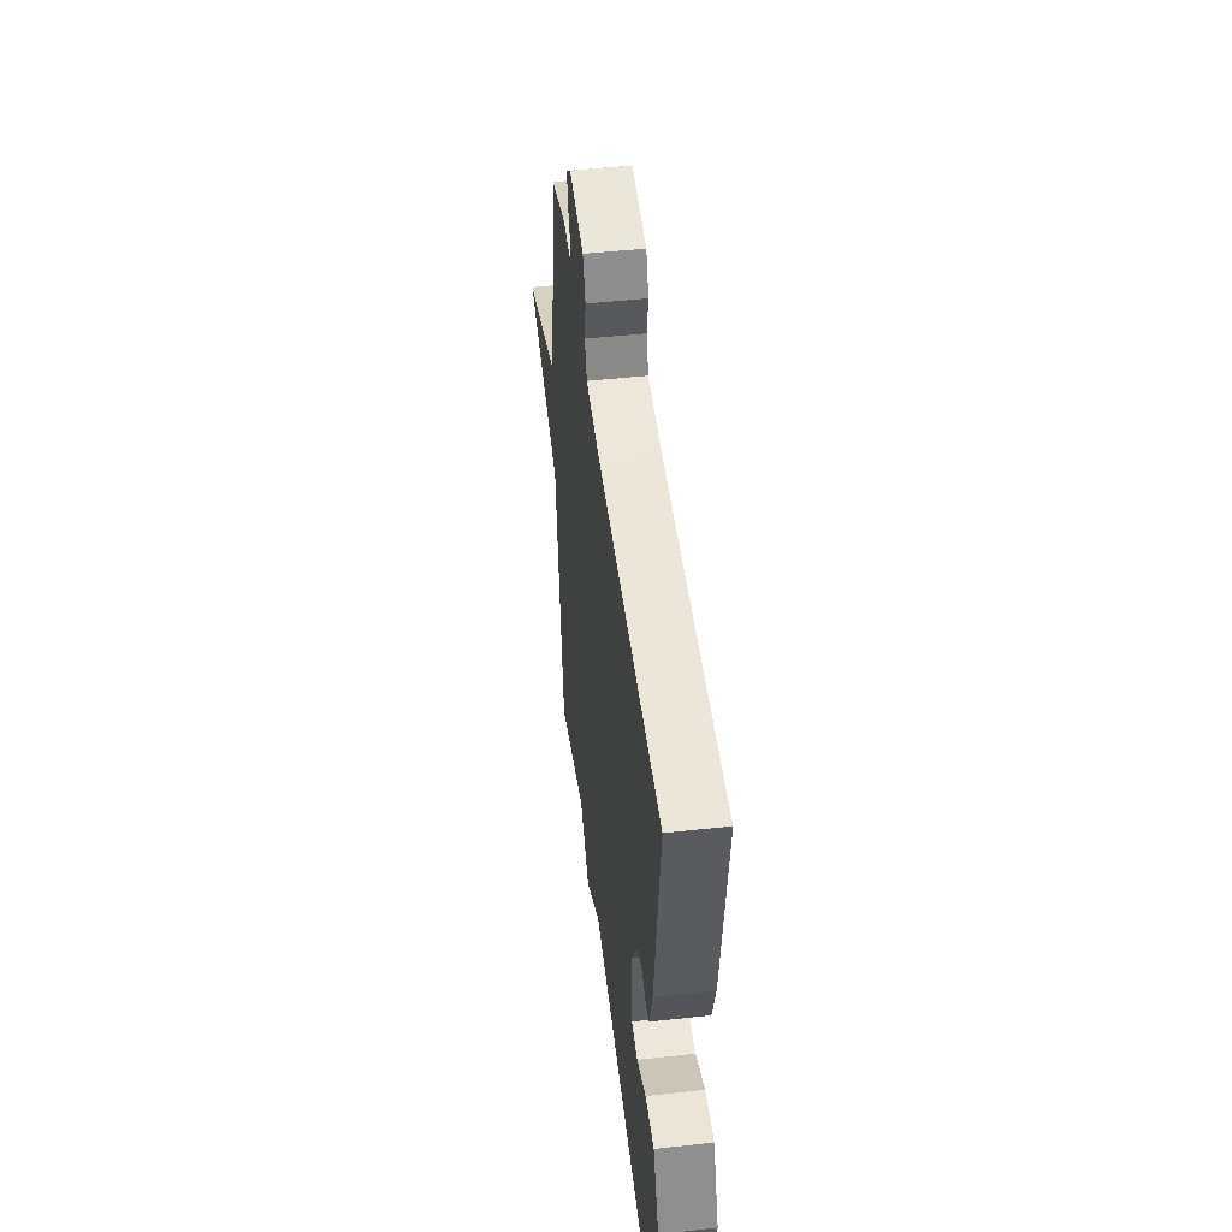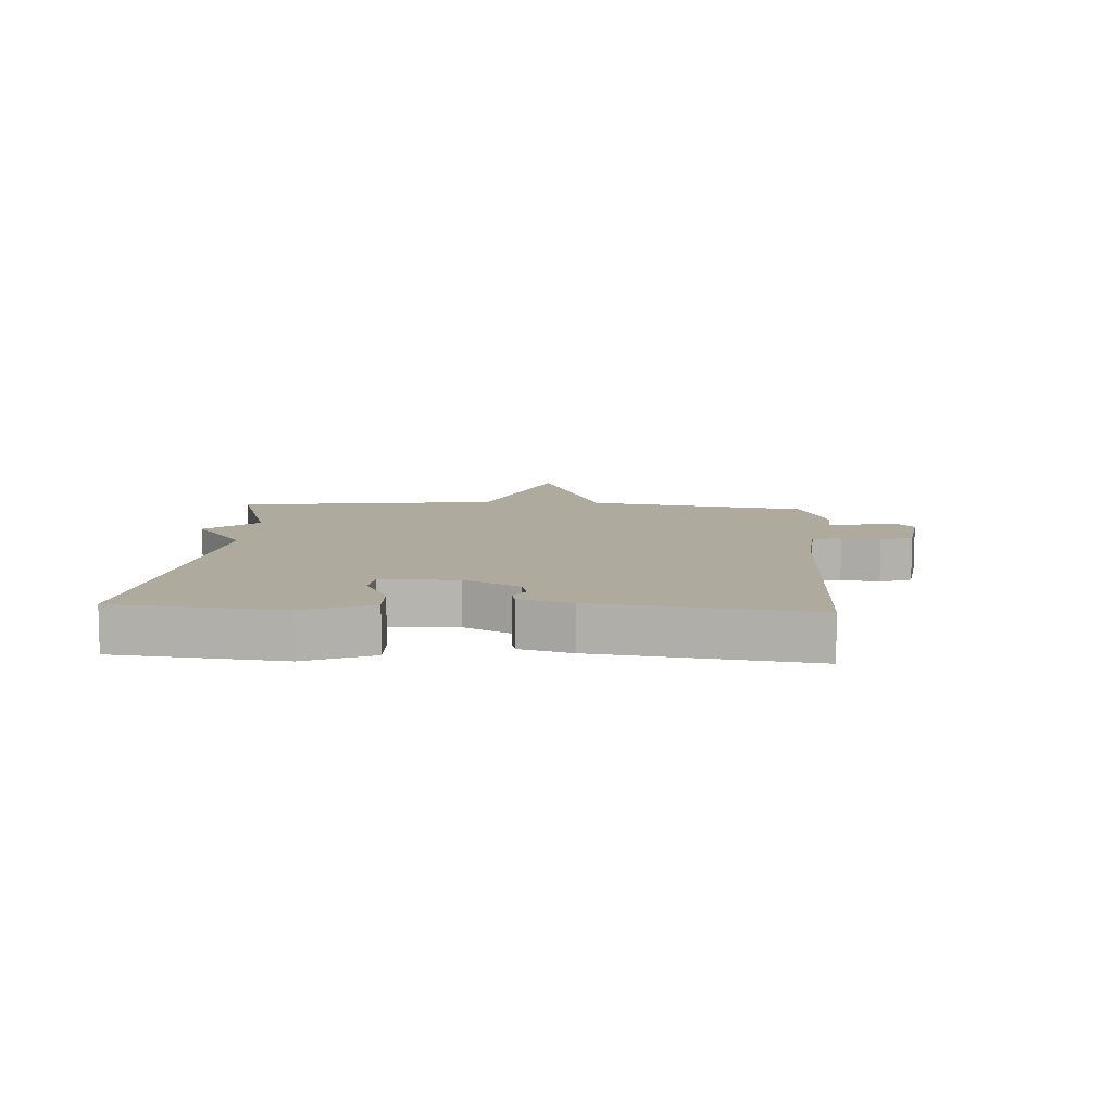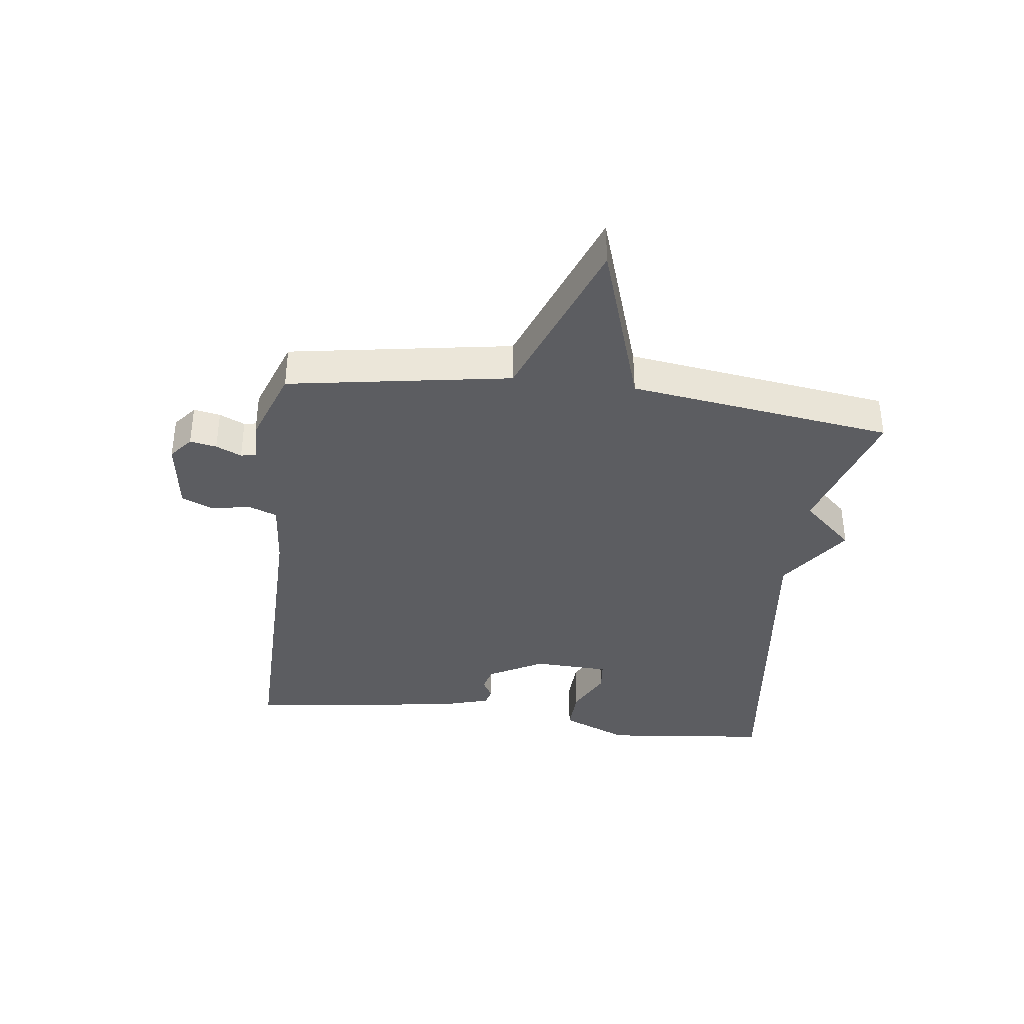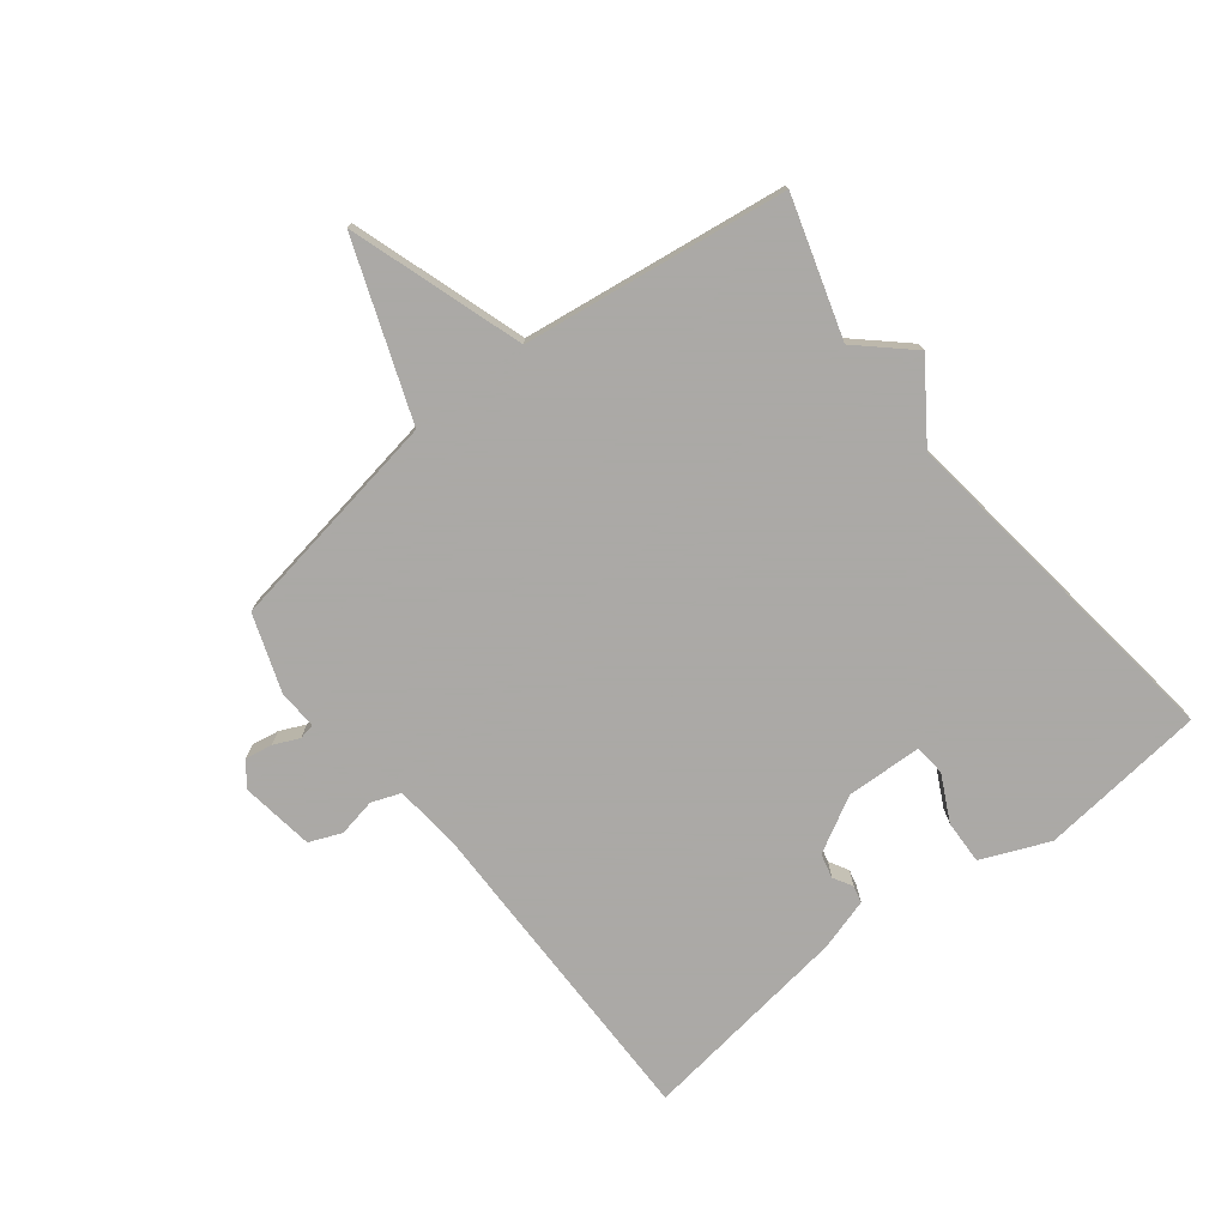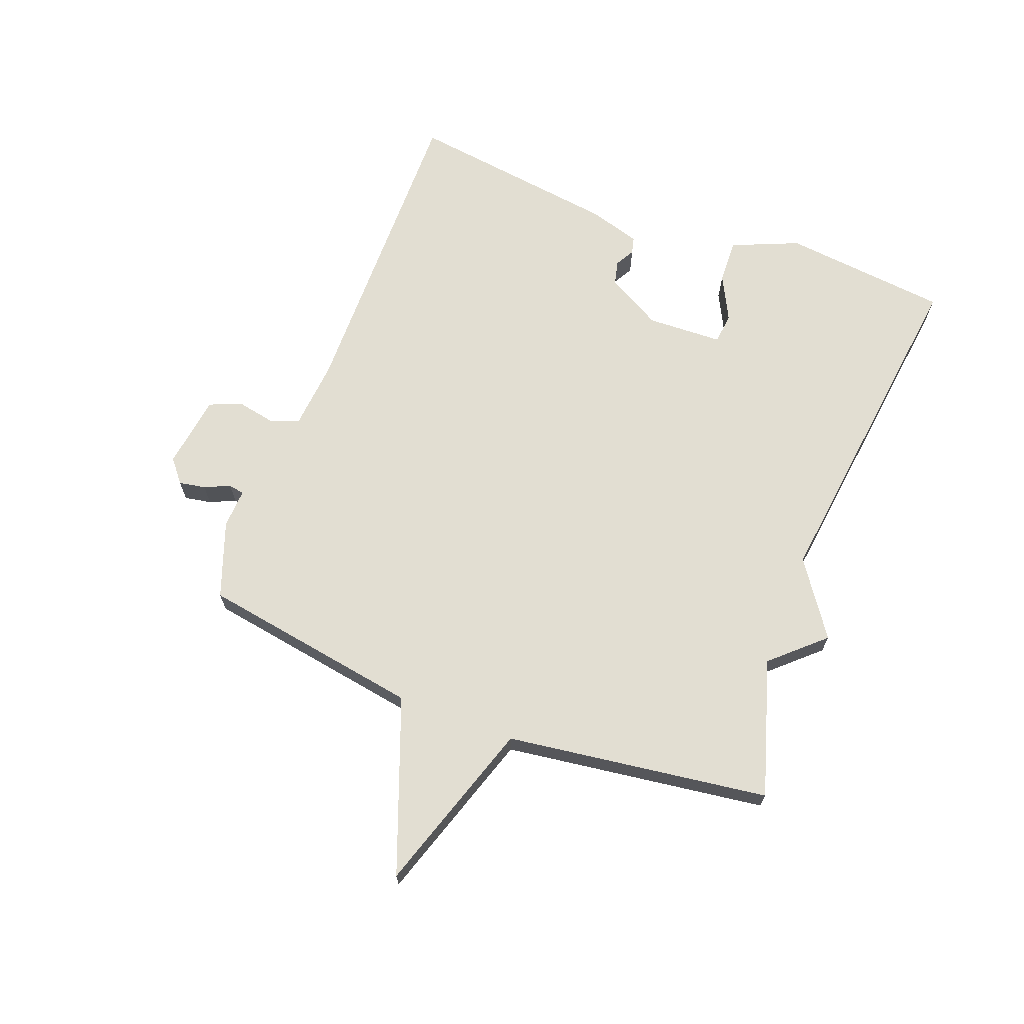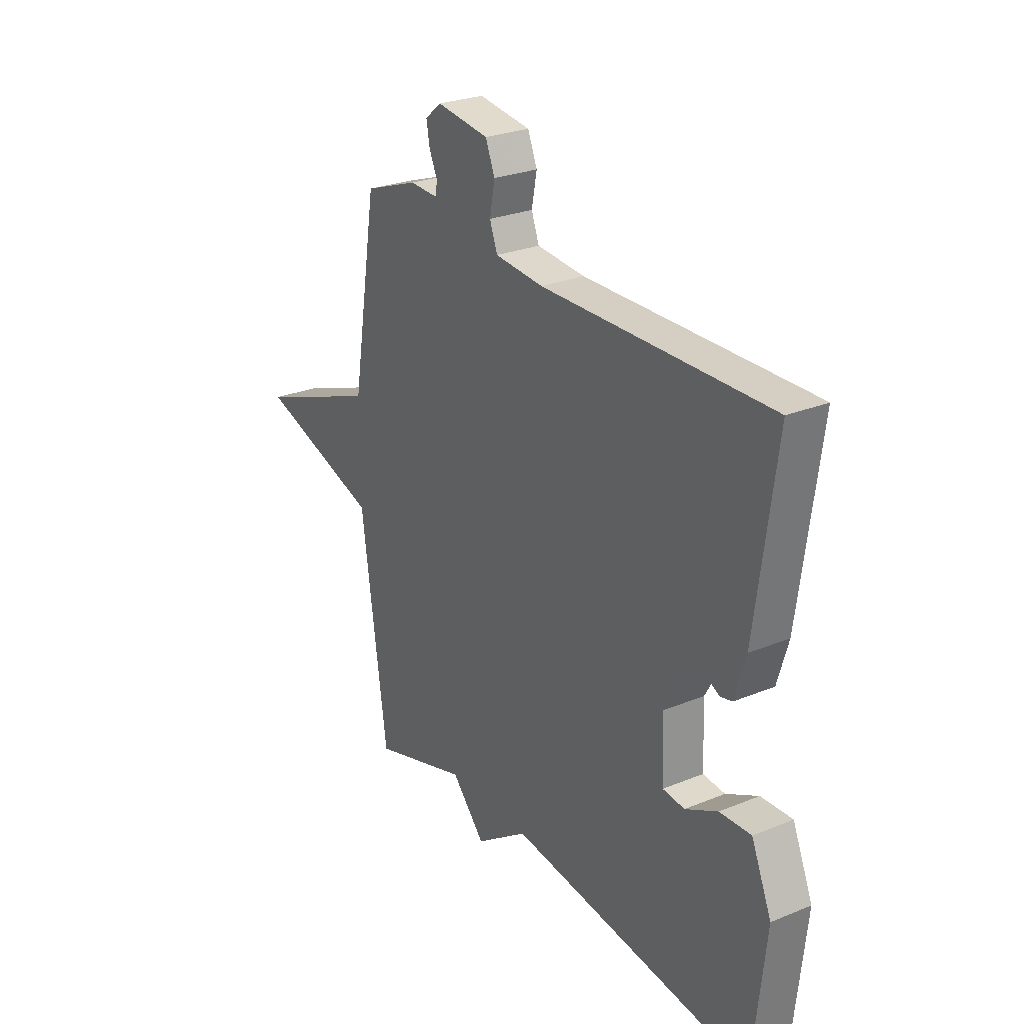
<metadata>
{"format":"obj","ext":"obj","renderer":"f3d","projection":"perspective","resolution":1024,"background":"white","views":[{"elev":48.1,"azim":-97.0,"up":"+Z"},{"elev":9.2,"azim":-86.5,"up":"+Y"},{"elev":-37.2,"azim":82.8,"up":"+Y"},{"elev":-75.5,"azim":128.2,"up":"+Y"},{"elev":67.9,"azim":110.9,"up":"+Y"},{"elev":26.5,"azim":-122.8,"up":"+Z"}]}
</metadata>
<code>
v -0.5 0.07 0.5
v 0.03 0.07 0.494
v 0.143 0.07 0.504
v 0.161 0.07 0.552
v 0.149 0.07 0.615
v 0.171 0.07 0.668
v 0.293 0.07 0.685
v 0.331 0.07 0.654
v 0.323 0.07 0.61
v 0.304 0.07 0.568
v 0.309 0.07 0.542
v 0.374 0.07 0.545
v 0.5 0.07 0.5
v 0.56 0.07 0.134
v 0.846 0.07 0.027
v 0.56 0.07 -0.066
v 0.5 0.07 -0.5
v 0.274 0.07 -0.43
v 0.196 0.07 -0.515
v 0.074 0.07 -0.43
v -0.5 0.07 -0.5
v -0.529 0.07 -0.226
v -0.482 0.07 -0.115
v -0.409 0.07 -0.118
v -0.334 0.07 -0.156
v -0.283 0.07 -0.151
v -0.278 0.07 -0.026
v -0.328 0.07 0.065
v -0.368 0.07 0.075
v -0.4 0.07 0.057
v -0.428 0.07 0.064
v -0.453 0.07 0.149
v -0.5 0 0.5
v 0.03 0 0.494
v 0.143 0 0.504
v 0.161 0 0.552
v 0.149 0 0.615
v 0.171 0 0.668
v 0.293 0 0.685
v 0.331 0 0.654
v 0.323 0 0.61
v 0.304 0 0.568
v 0.309 0 0.542
v 0.374 0 0.545
v 0.5 0 0.5
v 0.56 0 0.134
v 0.846 0 0.027
v 0.56 0 -0.066
v 0.5 0 -0.5
v 0.274 0 -0.43
v 0.196 0 -0.515
v 0.074 0 -0.43
v -0.5 0 -0.5
v -0.529 0 -0.226
v -0.482 0 -0.115
v -0.409 0 -0.118
v -0.334 0 -0.156
v -0.283 0 -0.151
v -0.278 0 -0.026
v -0.328 0 0.065
v -0.368 0 0.075
v -0.4 0 0.057
v -0.428 0 0.064
v -0.453 0 0.149
f 32 1 2
f 31 32 2
f 30 31 2
f 29 30 2
f 28 29 2 3
f 27 28 3
f 26 27 3
f 23 24 25
f 22 23 25
f 21 22 25
f 20 21 25
f 20 25 26
f 20 26 3
f 19 20 3
f 18 19 3
f 18 3 4
f 17 18 4
f 16 17 4
f 14 15 16
f 13 14 16
f 12 13 16
f 11 12 16
f 8 9 10
f 7 8 10
f 6 7 10
f 5 6 10
f 4 5 10
f 4 10 11
f 4 11 16
f 34 33 64
f 34 64 63
f 34 63 62
f 34 62 61
f 35 34 61 60
f 35 60 59
f 35 59 58
f 57 56 55
f 57 55 54
f 57 54 53
f 57 53 52
f 58 57 52
f 35 58 52
f 35 52 51
f 35 51 50
f 36 35 50
f 36 50 49
f 36 49 48
f 48 47 46
f 48 46 45
f 48 45 44
f 48 44 43
f 42 41 40
f 42 40 39
f 42 39 38
f 42 38 37
f 42 37 36
f 43 42 36
f 48 43 36
f 1 33 34 2
f 2 34 35 3
f 3 35 36 4
f 4 36 37 5
f 5 37 38 6
f 6 38 39 7
f 7 39 40 8
f 8 40 41 9
f 9 41 42 10
f 10 42 43 11
f 11 43 44 12
f 12 44 45 13
f 13 45 46 14
f 14 46 47 15
f 15 47 48 16
f 16 48 49 17
f 17 49 50 18
f 18 50 51 19
f 19 51 52 20
f 20 52 53 21
f 21 53 54 22
f 22 54 55 23
f 23 55 56 24
f 24 56 57 25
f 25 57 58 26
f 26 58 59 27
f 27 59 60 28
f 28 60 61 29
f 29 61 62 30
f 30 62 63 31
f 31 63 64 32
f 32 64 33 1

</code>
